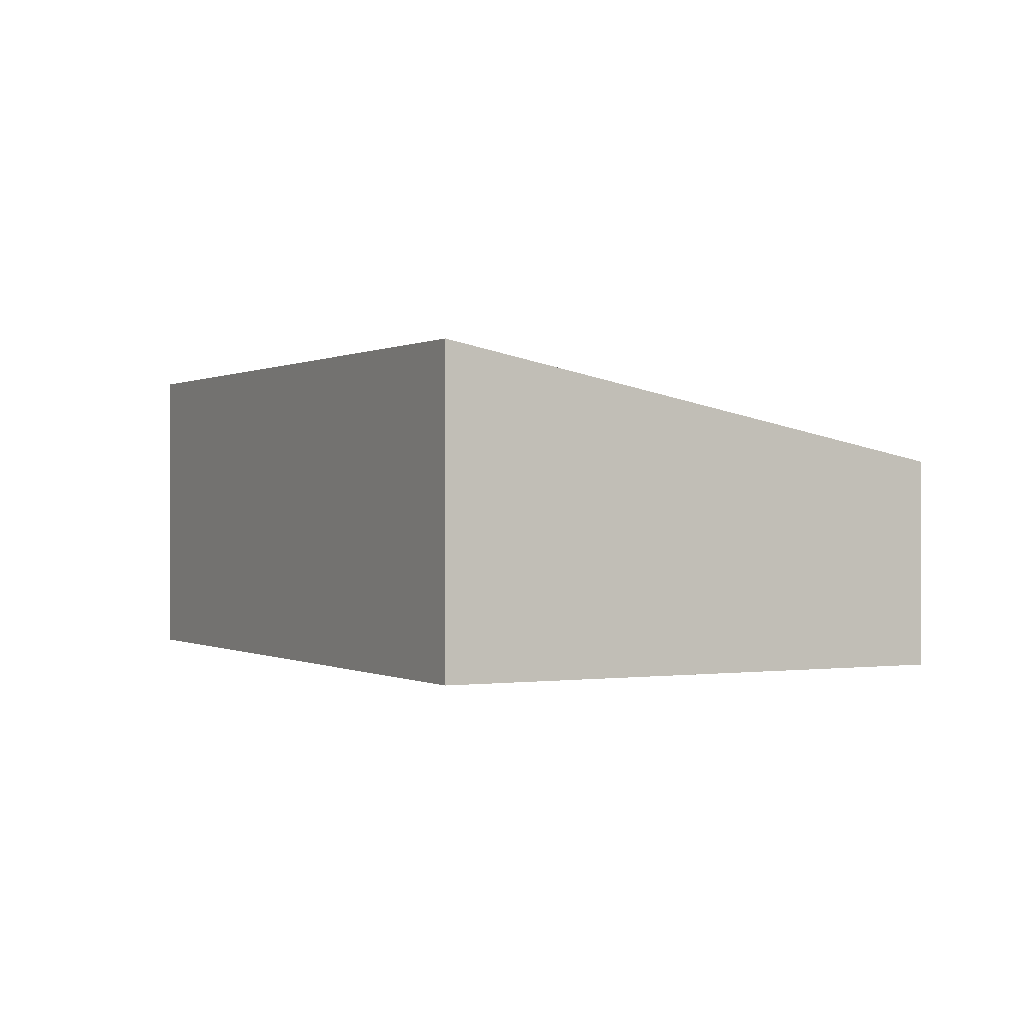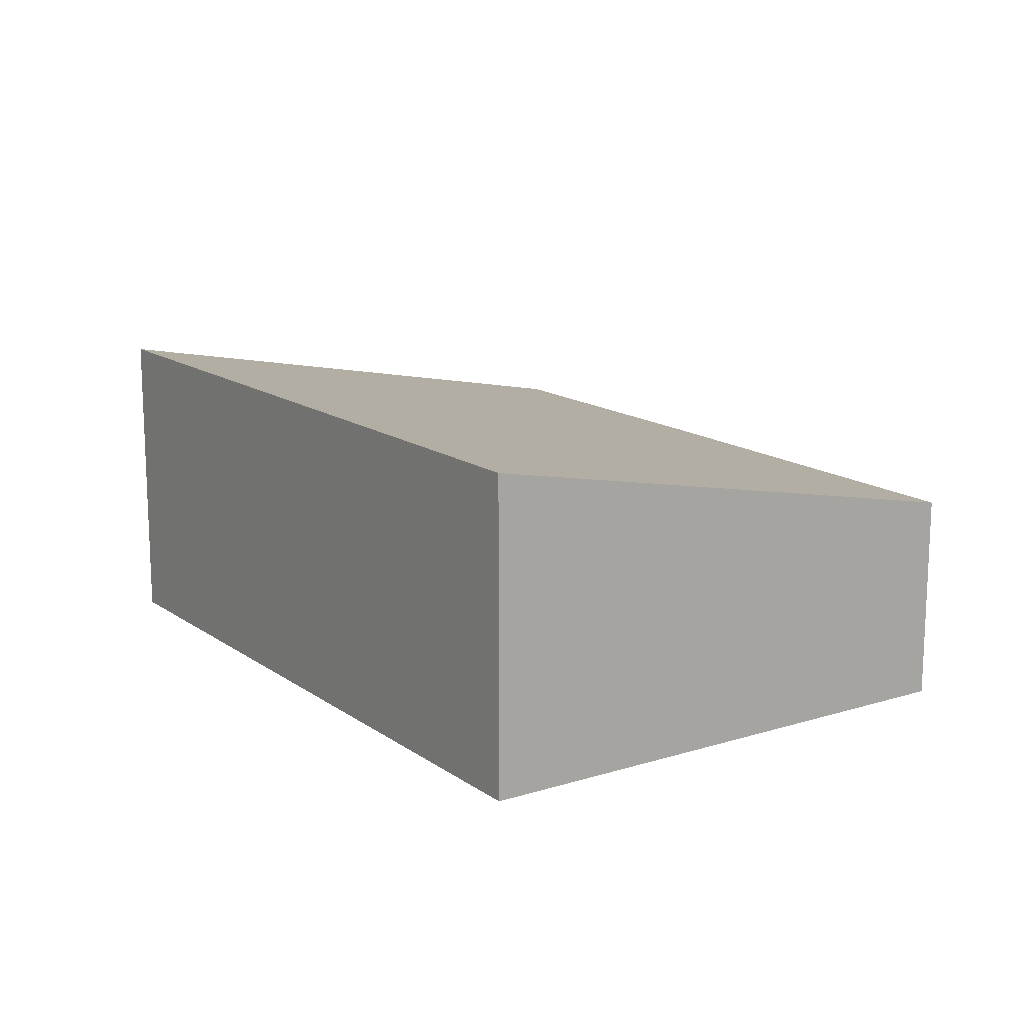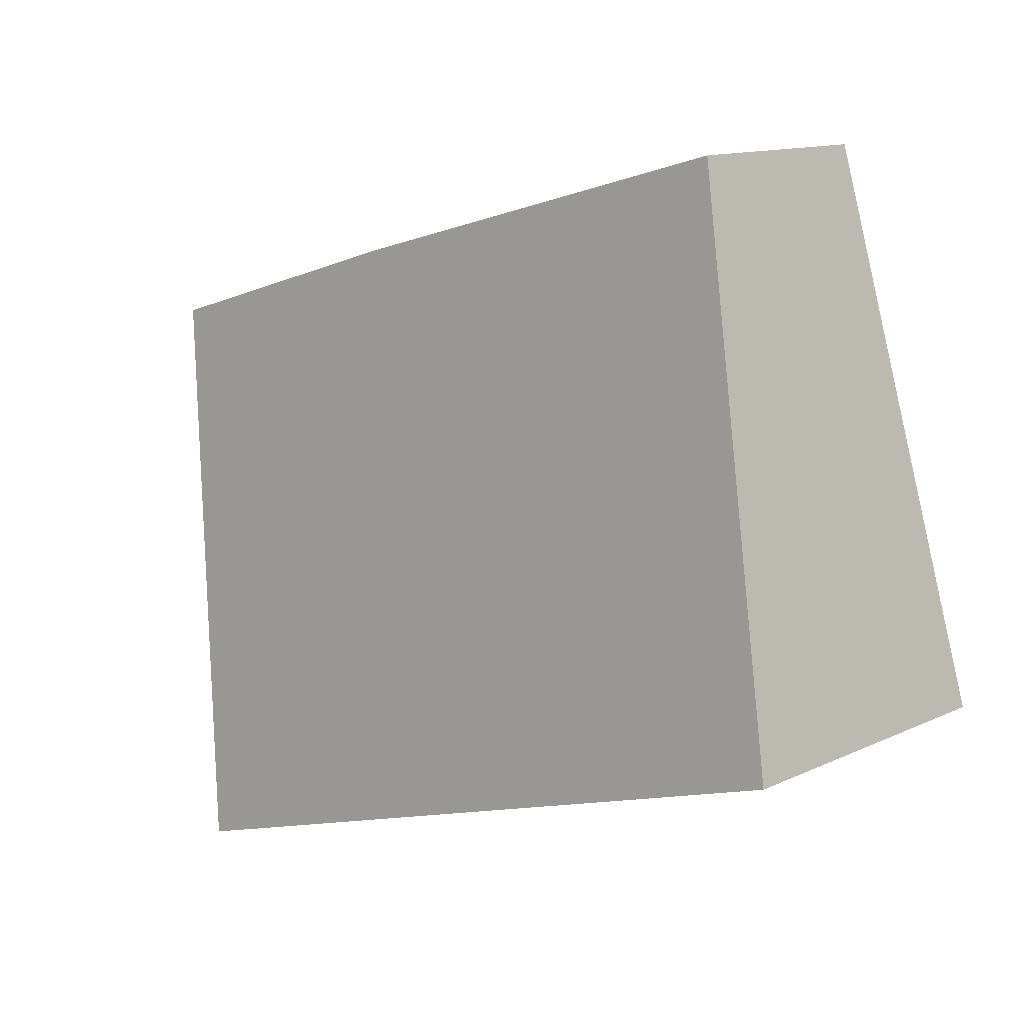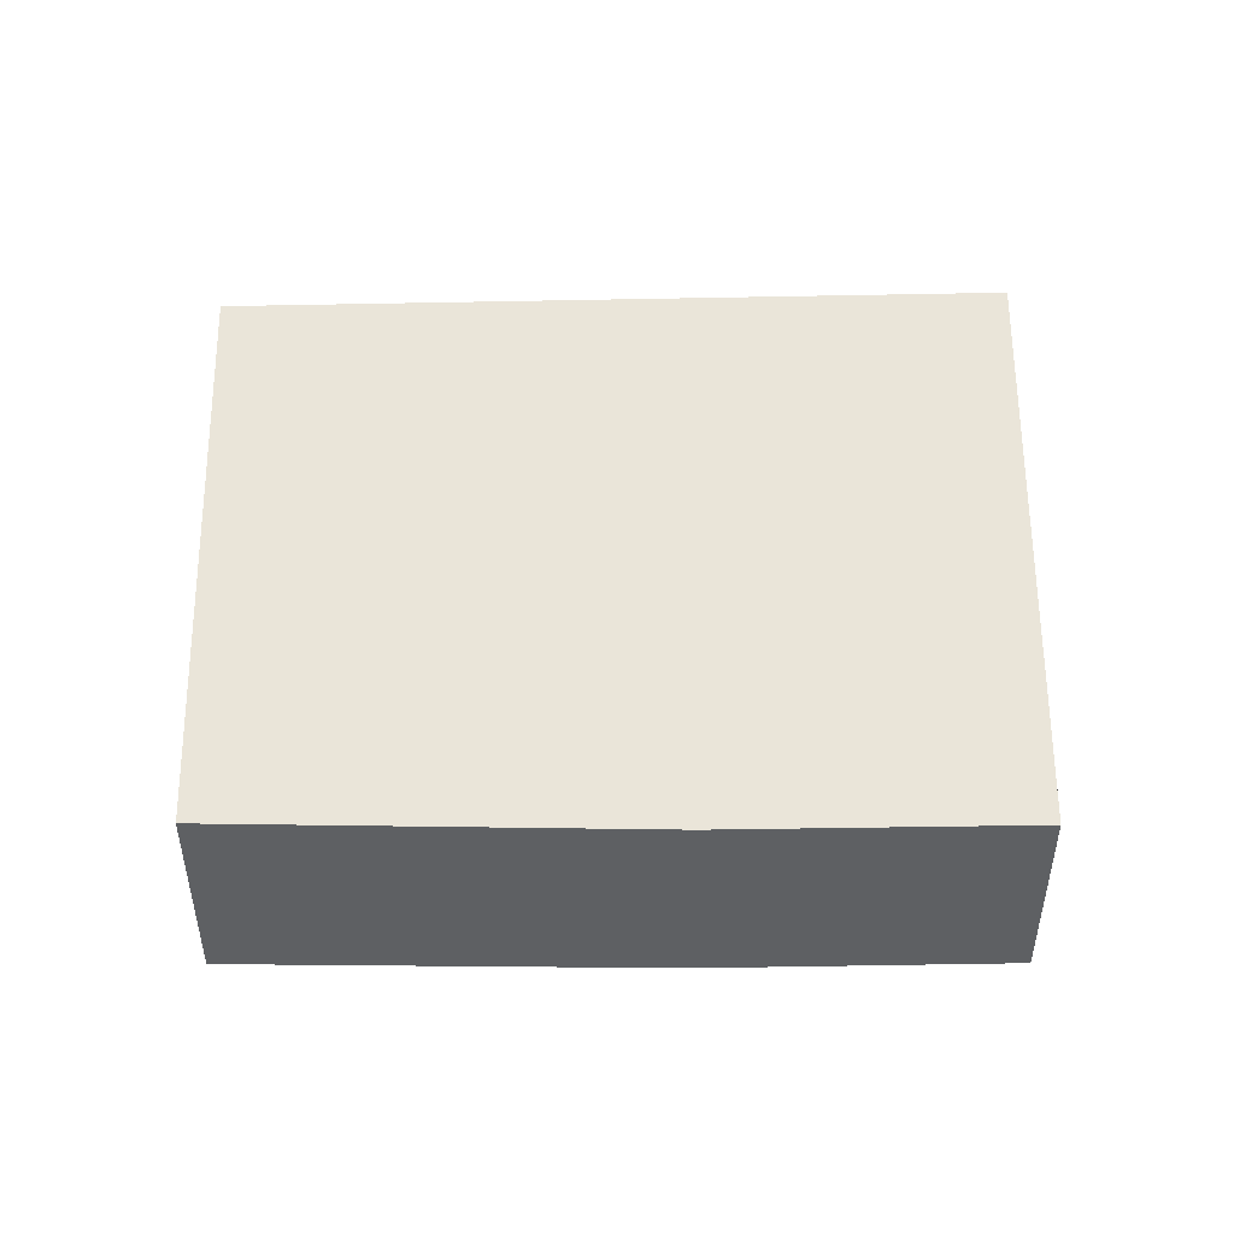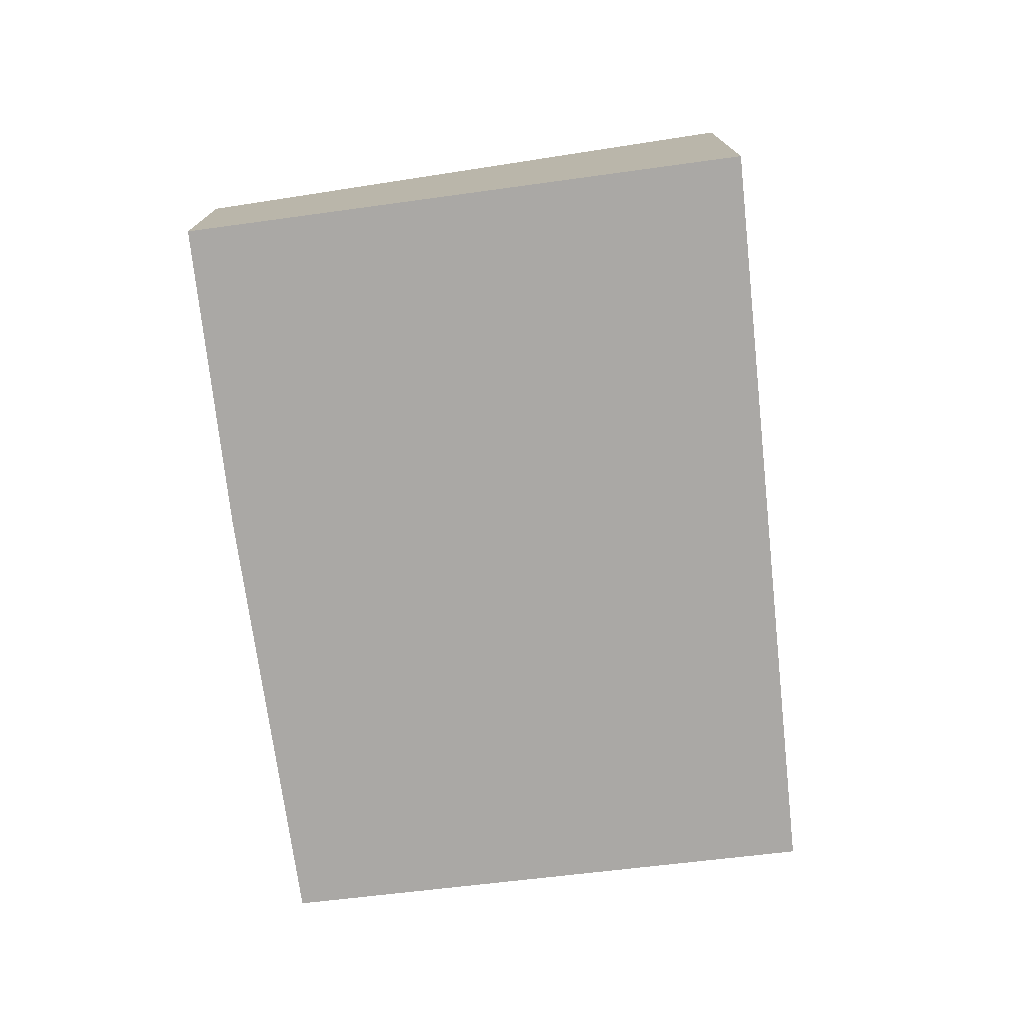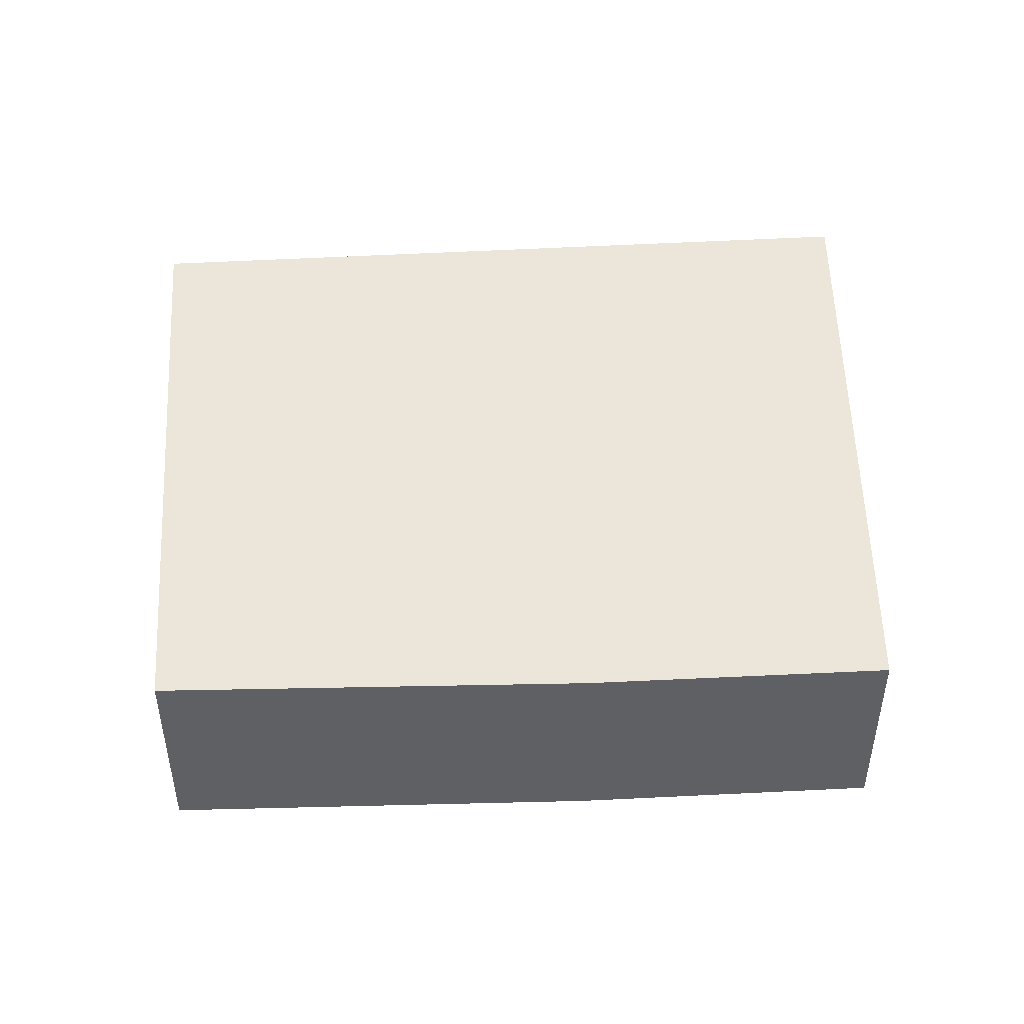
<metadata>
{"format":"obj","ext":"obj","renderer":"f3d","projection":"perspective","resolution":1024,"background":"white","views":[{"elev":-0.0,"azim":-101.2,"up":"+Y"},{"elev":14.7,"azim":-107.2,"up":"+Y"},{"elev":12.8,"azim":-137.1,"up":"+Z"},{"elev":47.7,"azim":15.7,"up":"+Y"},{"elev":-75.2,"azim":113.2,"up":"+Y"},{"elev":46.8,"azim":13.5,"up":"+Y"}]}
</metadata>
<code>
v  6.991 3.029 -2.169
v  5.6 1.985 3.919
v  8.442 1.98 3.064
v  1.501 2.015 5.026
v  1.641 3.029 -0.509
v  0 3.029 1.855e-16
v  6.991 1.328e-16 -2.169
v  8.442 -1.876e-16 3.064
v  1.641 3.117e-17 -0.509
v  0 0 0
v  1.501 -3.078e-16 5.026
v  5.6 -2.4e-16 3.919
g defaultobject
f 1 2 3
f 2 1 4
f 4 1 5
f 4 5 6
f 3 7 1
f 7 3 8
f 7 5 1
f 5 7 9
f 5 9 6
f 6 9 10
f 10 4 6
f 4 10 11
f 12 3 2
f 3 12 8
f 11 2 4
f 2 11 12
f 9 11 10
f 11 9 7
f 11 7 12
f 12 7 8

</code>
